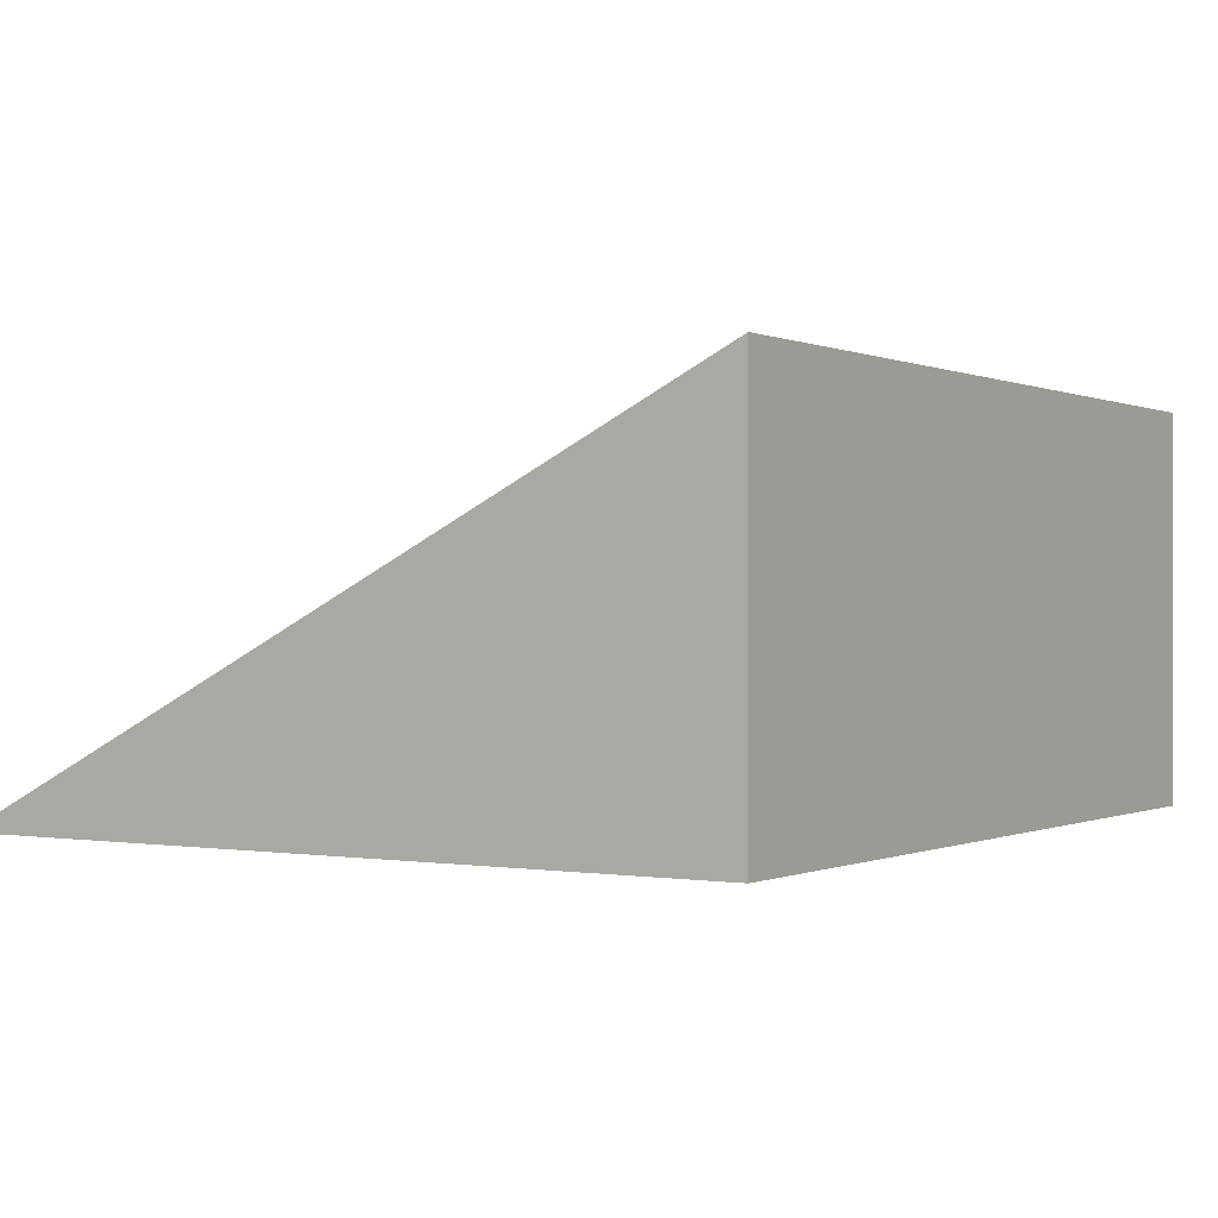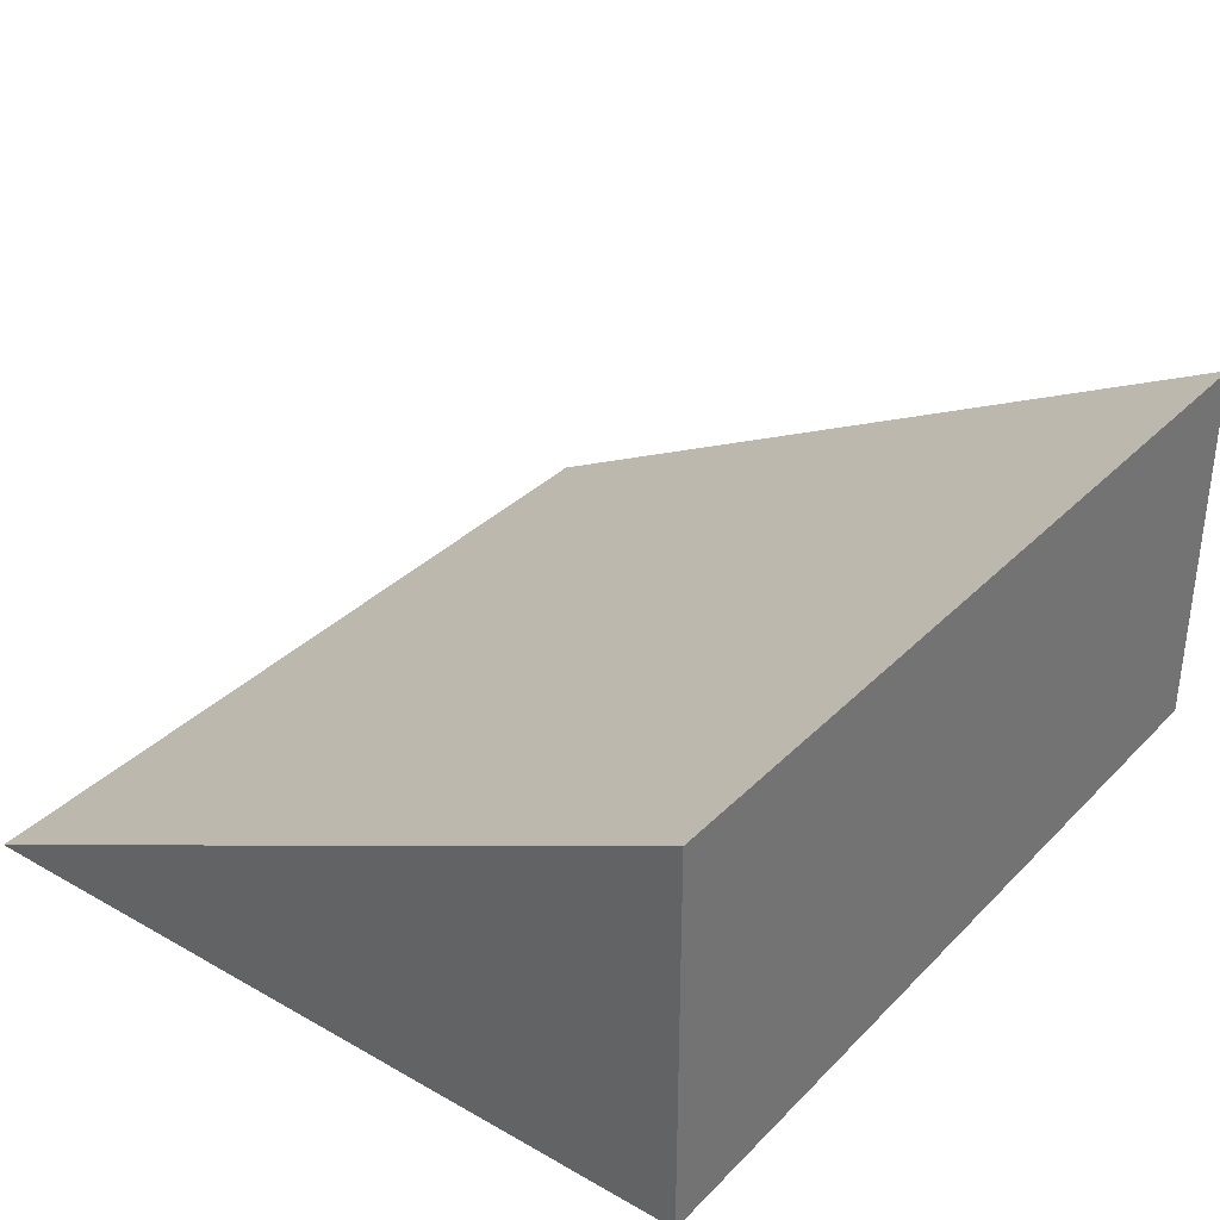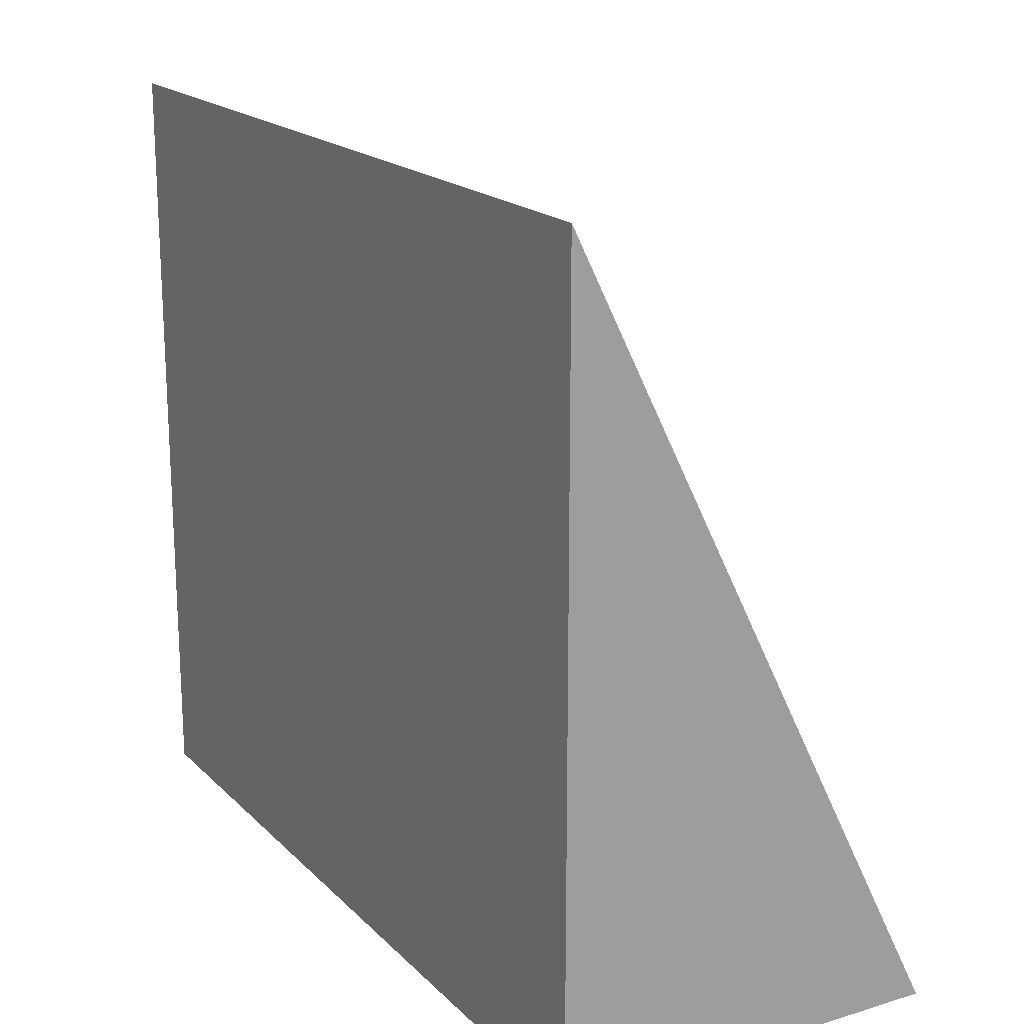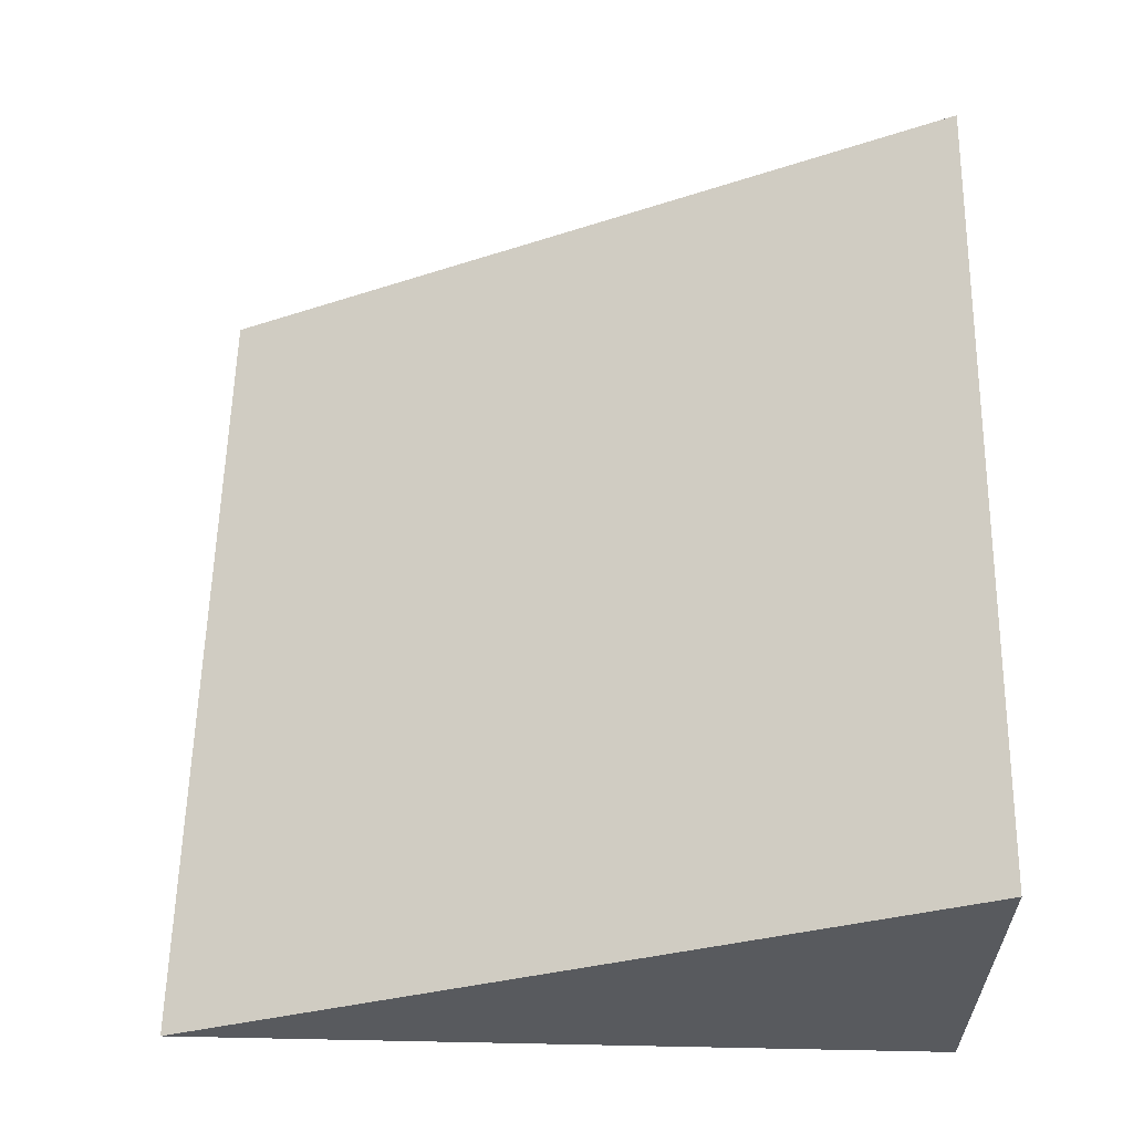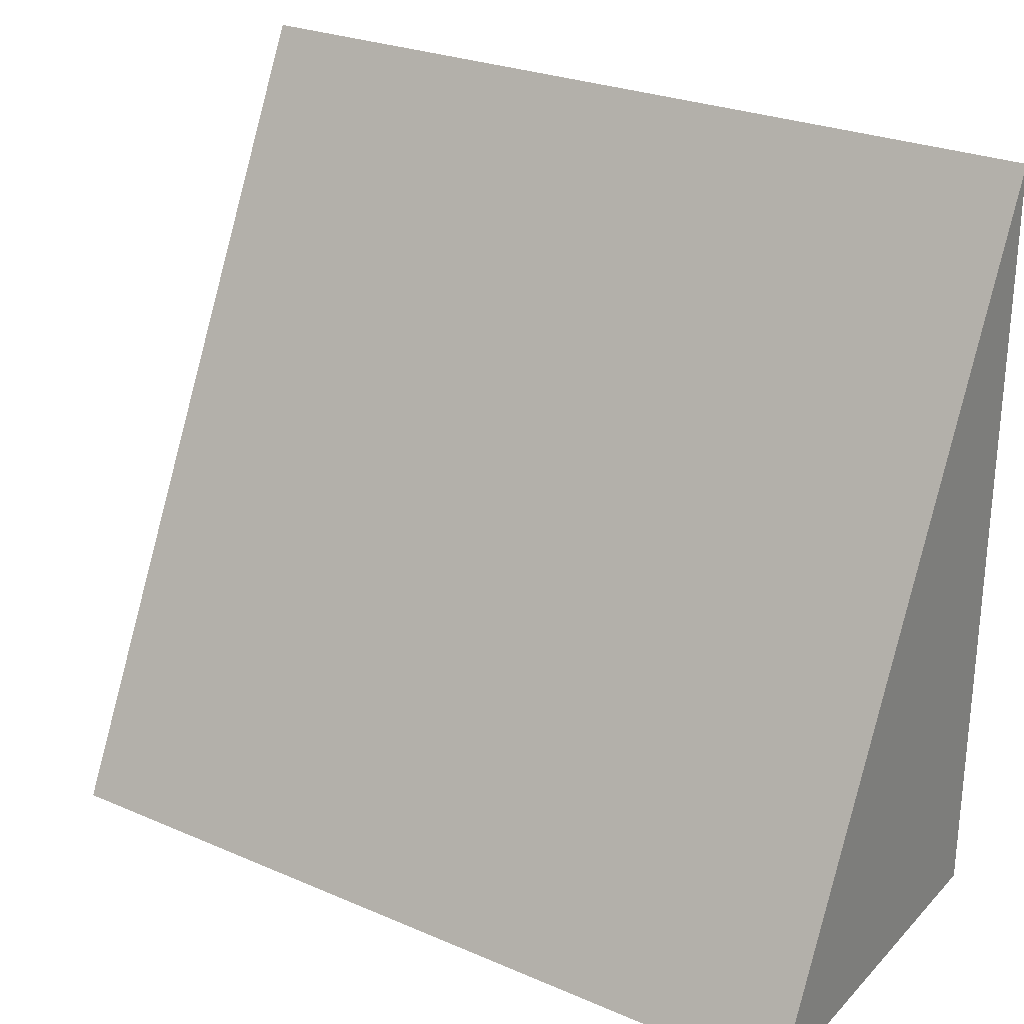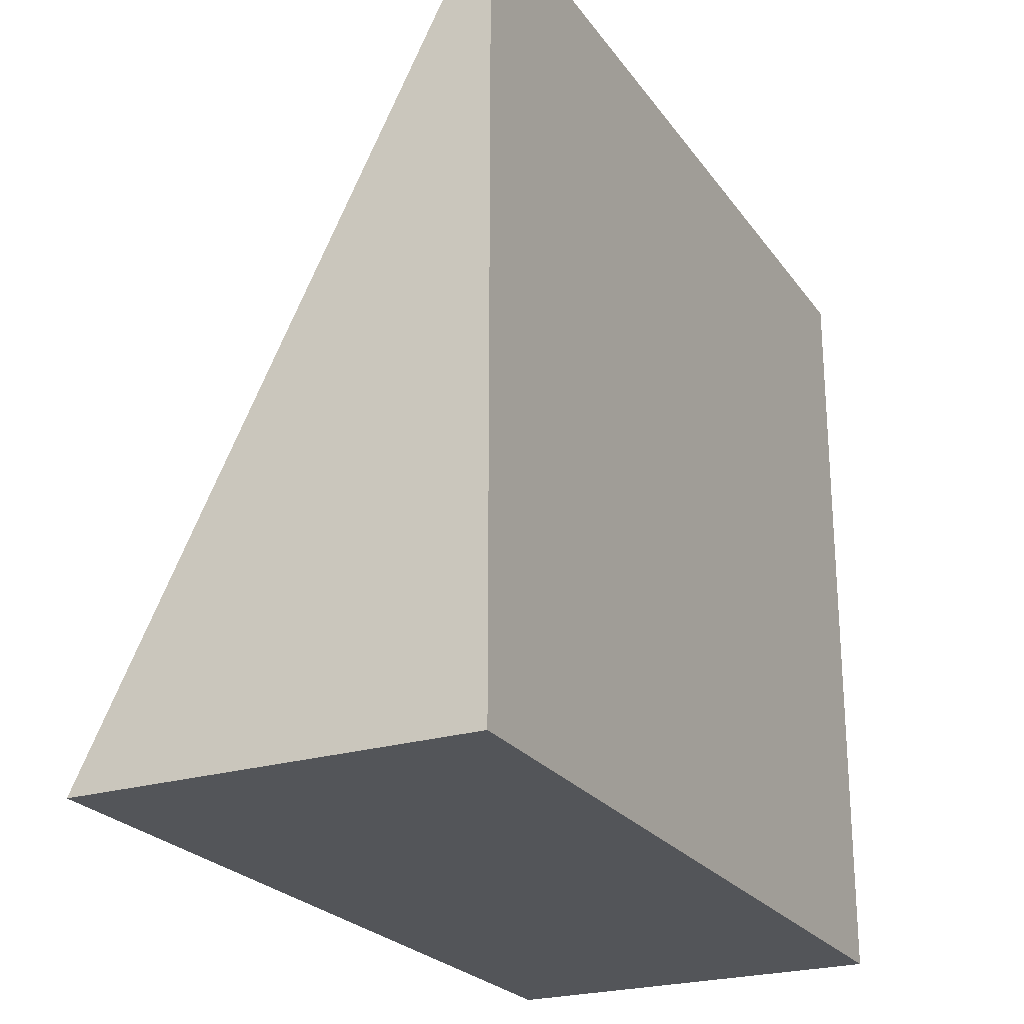
<metadata>
{"format":"obj","ext":"obj","renderer":"f3d","projection":"perspective","resolution":1024,"background":"white","views":[{"elev":-0.1,"azim":122.5,"up":"+Y"},{"elev":34.4,"azim":127.2,"up":"+Y"},{"elev":18.5,"azim":60.0,"up":"+Z"},{"elev":59.3,"azim":91.2,"up":"+Y"},{"elev":26.7,"azim":-146.3,"up":"+Z"},{"elev":-24.0,"azim":-63.3,"up":"+Z"}]}
</metadata>
<code>
g slope-japan_small
v -5.501 5 -4.001
v -5.501 1.49e-07 6.001
v -5.501 1.967e-07 -4.001
v 5.501 1.371e-07 -4.001
v 5.501 2.623e-07 6.001
v 5.501 5 -4.001
v 5.501 5 -4.001
v 5.501 2.623e-07 6.001
v 4.001 2.388e-08 6.001
v 4.001 5 -4.001
v -5.501 1.49e-07 6.001
v -4.001 1.013e-07 6.001
v -5.501 1.967e-07 -4.001
v 5.501 1.371e-07 -4.001
v 4.001 2.388e-08 6.001
v 5.501 2.623e-07 6.001
v -4.001 1.013e-07 6.001
v -5.501 1.49e-07 6.001
v -5.501 5 -4.001
v -4.001 5 -4.001
v 5.501 5 -4.001
v 4.001 5 -4.001
v 5.501 1.371e-07 -4.001
v -4.001 5 -4.001
v -5.501 1.967e-07 -4.001
v -5.501 5 -4.001
v -4.001 1.013e-07 6.001
v -4.001 5 -4.001
v 4.001 5 -4.001
v 4.001 2.388e-08 6.001
g slope-japan_small_0
f 3 2 1
f 6 5 4
f 9 8 7
f 10 9 7
f 13 12 11
f 12 13 14
f 15 12 14
f 15 14 16
f 19 18 17
f 20 19 17
f 23 22 21
f 22 23 24
f 23 25 24
f 24 25 26
g slope-japan_small_1
f 29 28 27
f 30 29 27

</code>
